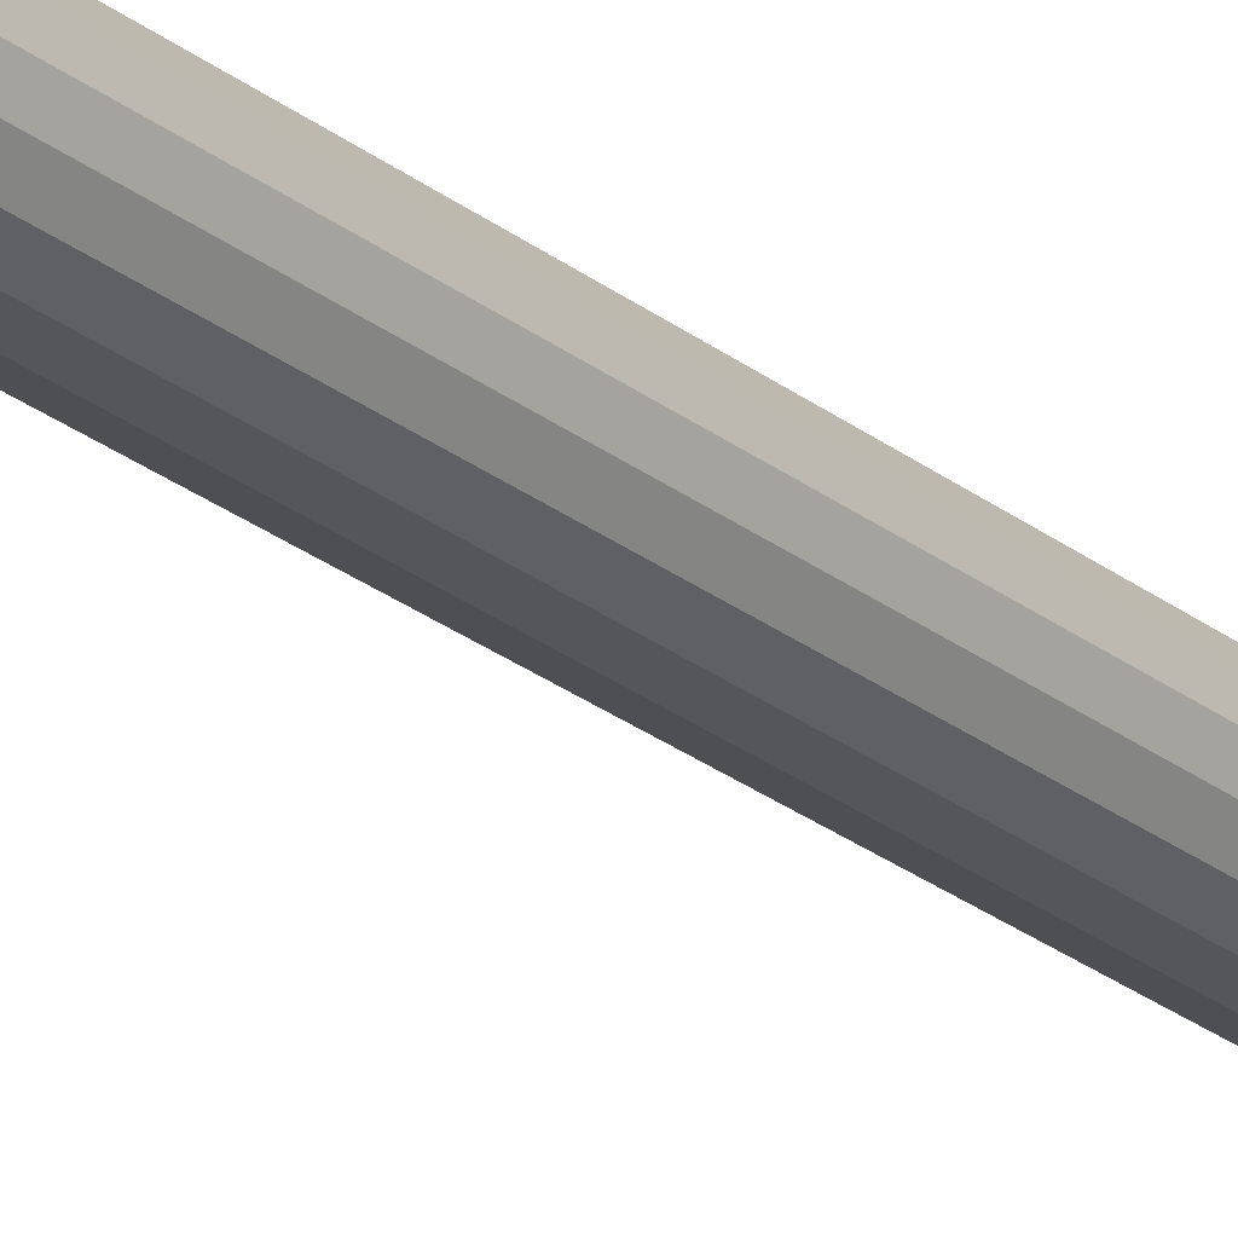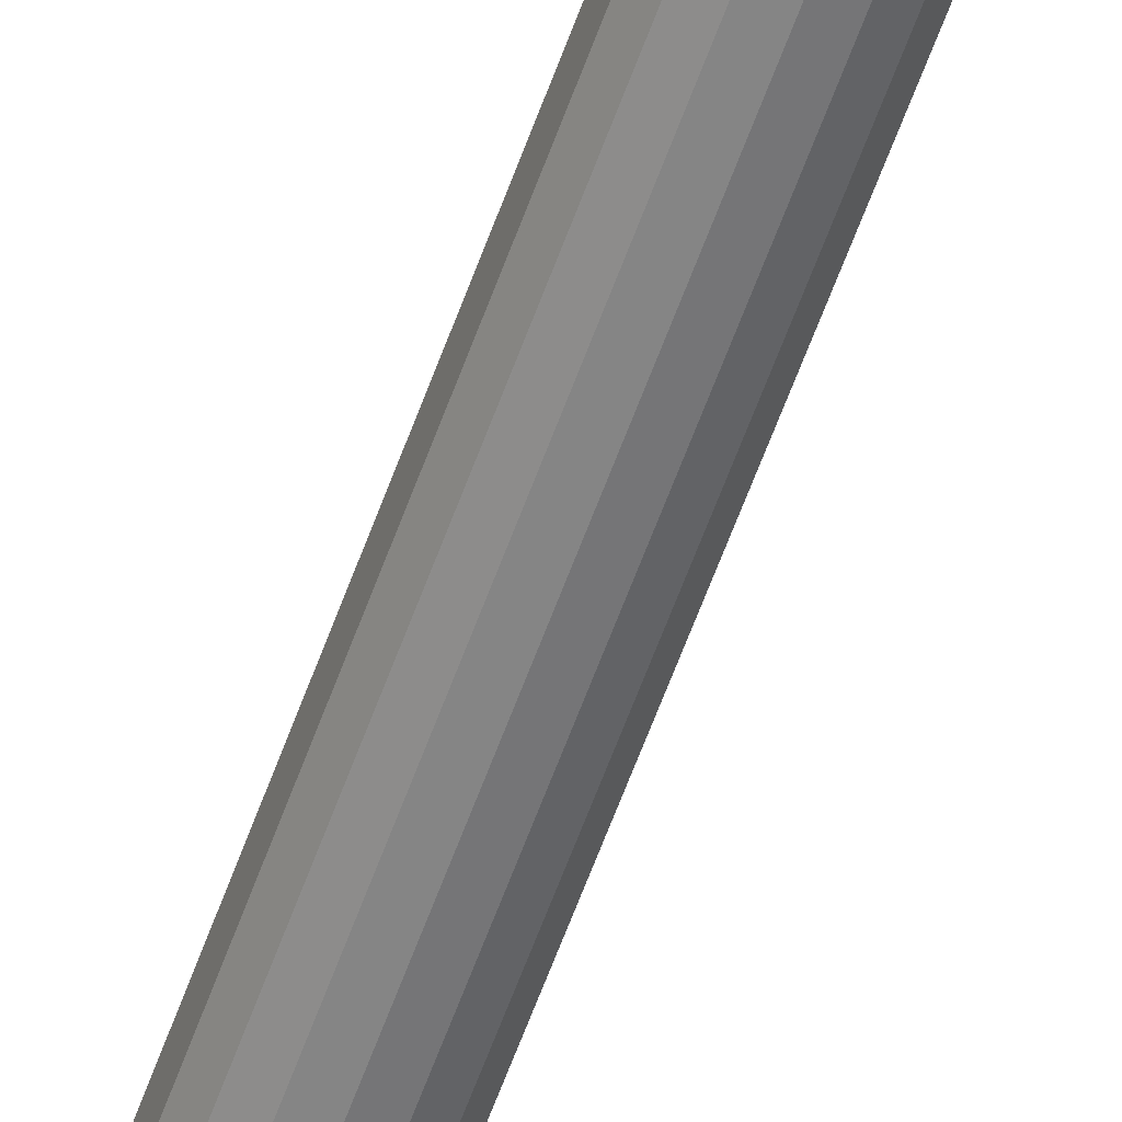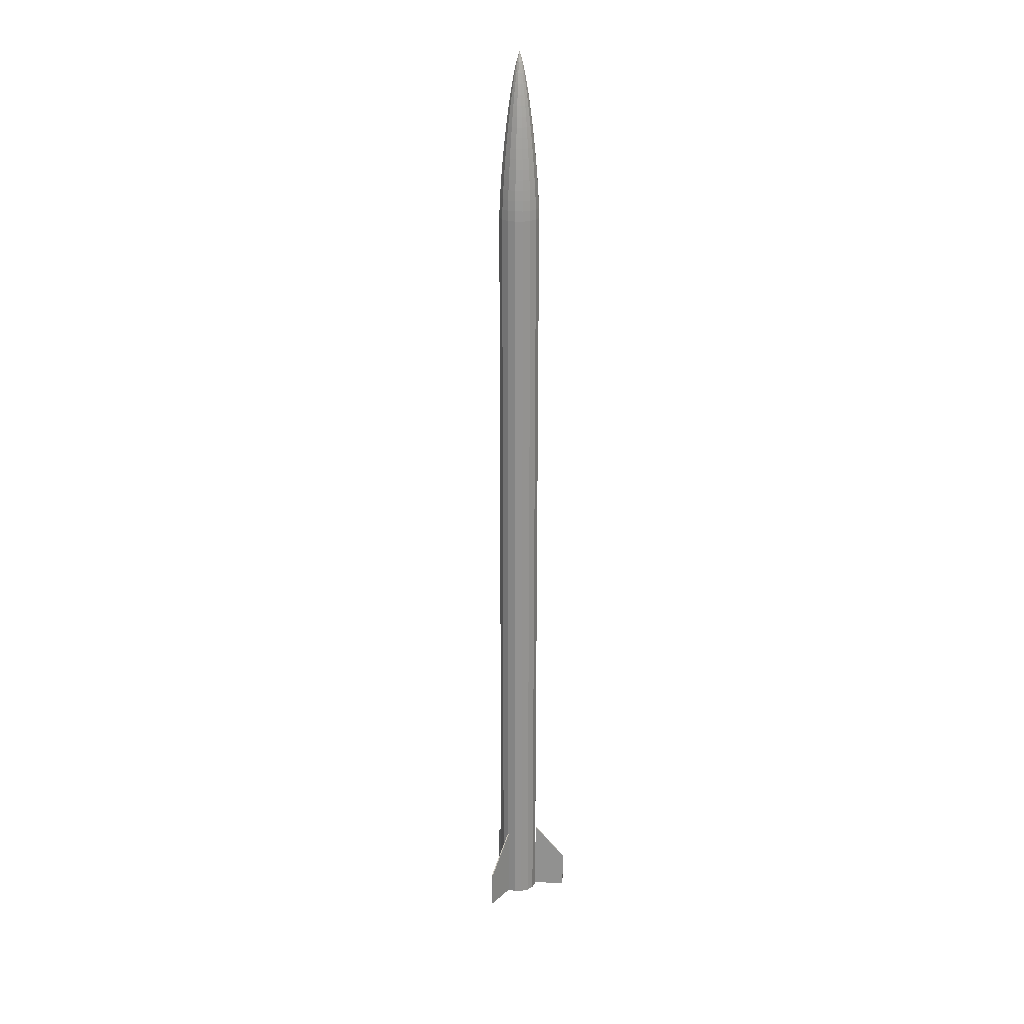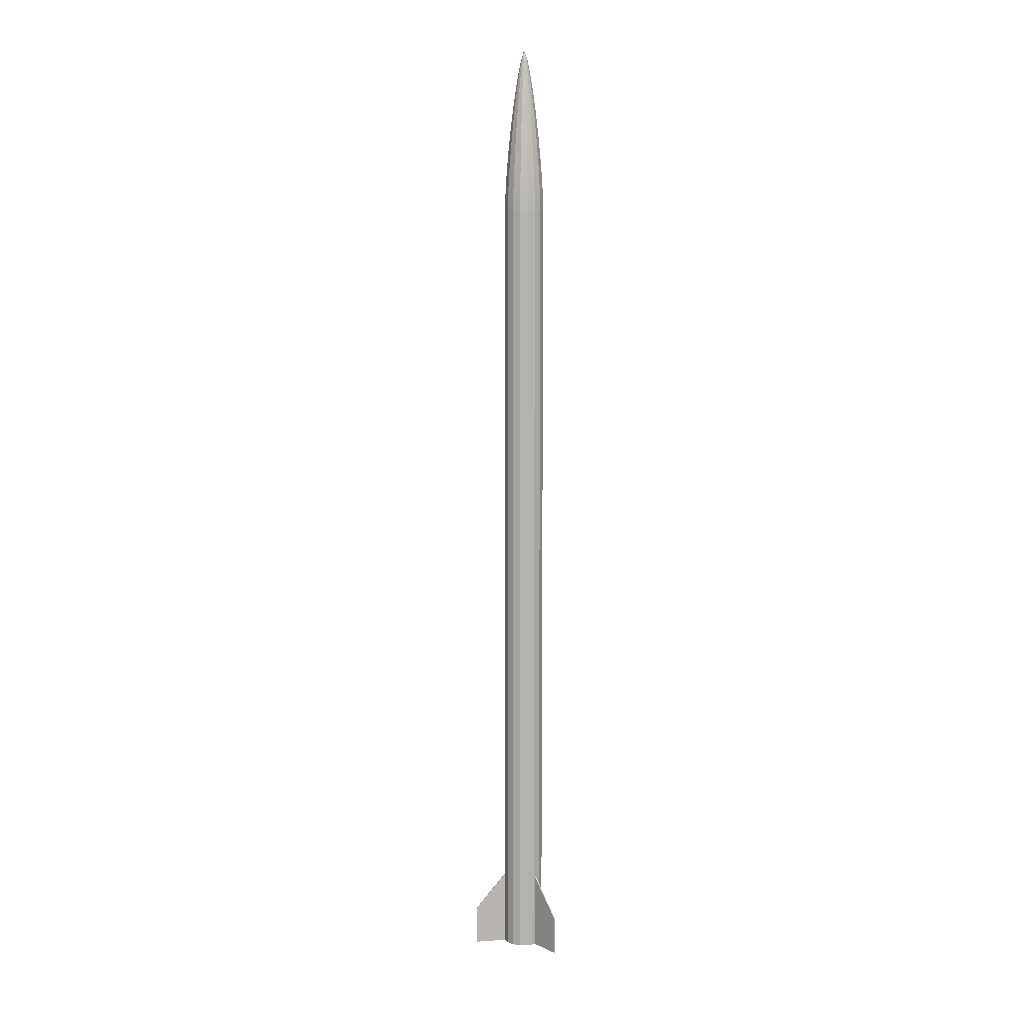
<metadata>
{"format":"obj","ext":"obj","renderer":"f3d","projection":"perspective","resolution":1024,"background":"white","views":[{"elev":-21.6,"azim":-145.6,"up":"+Z"},{"elev":-59.9,"azim":160.5,"up":"+Z"},{"elev":23.4,"azim":-145.5,"up":"+Y"},{"elev":8.9,"azim":-100.3,"up":"+Y"}]}
</metadata>
<code>
o frodo_j
v -1.5 0 -52.5
v 0 200 -52.5
v -1.5 200 -52.5
v 0 0 -52.5
v 1.5 200 -52.5
v 1.5 0 -52.5
v -1.5 100 -135.5
v -1.5 0 -135.5
v 1.5 0 -135.5
v 1.5 100 -135.5
v -118.1 100 66.45
v -44.72 200 27.55
v -46.22 200 24.95
v -116.6 100 69.05
v -116.6 0 69.05
v -46.22 0 24.95
v -44.72 0 27.55
v -118.1 0 66.45
v 116.6 0 69.05
v 46.22 0 24.95
v 118.1 0 66.45
v 44.72 0 27.55
v 46.22 200 24.95
v 44.72 200 27.55
v 118.1 100 66.45
v 116.6 100 69.05
v -46.72 2116 -19.35
v -51.81 2089 0
v -50.57 2116 0
v -46.72 2116 19.35
v 0 2247 39.96
v 0 2220 42.57
v 15.29 2247 36.92
v -47.87 2089 -19.83
v -52.5 2063 0
v -48.5 2063 -20.09
v 0 2273 -37.12
v -14.21 2273 -34.3
v -13.03 2299 -31.46
v -11.76 2326 -28.39
v -21.73 2326 -21.73
v -10.38 2352 -25.06
v 0 2404 -18.91
v 0 2430 -14.1
v 5.396 2430 -13.03
v 14.1 2430 0
v 7.824 2457 3.241
v 13.03 2430 5.396
v -13.03 2430 5.396
v -18.91 2404 0
v -17.47 2404 7.238
v 17.2 2194 41.53
v 0 2168 47.09
v 18.02 2168 43.5
v -34.3 2273 14.21
v -36.92 2247 15.29
v -26.25 2273 26.25
v 0 2168 -47.09
v 0 2194 -44.95
v 17.2 2194 -41.53
v 37.12 2063 -37.12
v 19.83 2089 -47.87
v 36.64 2089 -36.64
v -36.64 2089 36.64
v -47.87 2089 19.83
v -37.12 2063 37.12
v -10.38 2352 25.06
v -21.73 2326 21.73
v -11.76 2326 28.39
v -9.971 2430 -9.971
v -13.03 2430 -5.396
v -7.824 2457 -3.241
v -3.241 2457 7.824
v -9.971 2430 9.971
v -5.396 2430 13.03
v 18.91 2404 0
v 17.47 2404 7.238
v -47.09 2168 0
v -48.97 2142 0
v -43.5 2168 18.02
v -43.5 2168 -18.02
v -41.53 2194 -17.2
v 18.74 2142 -45.25
v 0 2142 -48.97
v 18.02 2168 -43.5
v 0 2089 -51.81
v 0 2116 -50.57
v 19.35 2116 -46.72
v 0 2063 -52.5
v -19.83 2089 -47.87
v 31.78 2194 -31.78
v 30.1 2220 -30.1
v 0 2483 0
v -8.469 2457 0
v -7.824 2457 3.241
v 25.06 2352 10.38
v 16.41 2378 16.41
v 19.18 2352 19.18
v 41.53 2194 17.2
v 30.1 2220 30.1
v 31.78 2194 31.78
v 28.26 2247 28.26
v 45.25 2142 18.74
v 33.3 2168 33.3
v 34.63 2142 34.63
v -20.09 2063 -48.5
v -48.5 2063 20.09
v 19.83 2089 47.87
v 0 2063 52.5
v 20.09 2063 48.5
v -45.88 2063 24.02
v -16.29 2220 39.33
v -17.2 2194 41.53
v -31.46 2299 -13.03
v -28.39 2326 -11.76
v 0 2220 -42.57
v 0 2352 -27.13
v 0 2378 -23.21
v 10.38 2352 -25.06
v -5.396 2430 -13.03
v -3.241 2457 -7.824
v -44.95 2194 0
v 52.5 2063 0
v 47.87 2089 -19.83
v 51.81 2089 0
v 47.09 2168 0
v 41.53 2194 -17.2
v 44.95 2194 0
v -26.25 2273 -26.25
v -24.08 2299 -24.08
v 13.03 2299 -31.46
v 0 2326 -30.73
v 11.76 2326 -28.39
v 43.5 2168 18.02
v 48.97 2142 0
v 46.72 2116 19.35
v 35.76 2116 35.76
v 35.76 2116 -35.76
v 34.63 2142 -34.63
v 46.72 2116 -19.35
v -19.35 2116 -46.72
v -36.64 2089 -36.64
v -35.76 2116 -35.76
v 31.46 2299 -13.03
v 30.73 2326 0
v 34.05 2299 0
v 36.92 2247 -15.29
v 26.25 2273 -26.25
v 34.3 2273 -14.21
v -25.06 2352 -10.38
v -13.03 2299 31.46
v -24.08 2299 24.08
v -14.21 2273 34.3
v 0 2430 14.1
v 0 2404 18.91
v 5.396 2430 13.03
v 0 2194 44.95
v -34.63 2142 34.63
v -35.76 2116 35.76
v -15.29 2247 -36.92
v 0 2247 -39.96
v -33.3 2168 -33.3
v 0 2299 -34.05
v -36.92 2247 -15.29
v -42.57 2220 0
v -39.96 2247 0
v -34.3 2273 -14.21
v 24.02 2063 45.88
v 37.12 2063 37.12
v -37.12 2063 -37.12
v 48.5 2063 -20.09
v 45.88 2063 -24.02
v 21.73 2326 -21.73
v 28.26 2247 -28.26
v 27.13 2352 0
v 23.21 2378 0
v 19.18 2352 -19.18
v 16.41 2378 -16.41
v 25.06 2352 -10.38
v 15.29 2247 -36.92
v 14.21 2273 -34.3
v -19.83 2089 47.87
v 33.3 2168 -33.3
v 9.971 2430 9.971
v -31.78 2194 31.78
v -33.3 2168 33.3
v 47.87 2089 19.83
v -45.88 2063 -24.02
v -17.2 2194 -41.53
v -30.1 2220 -30.1
v -16.29 2220 -39.33
v -39.33 2220 16.29
v 0 2352 27.13
v 0 2326 30.73
v -34.05 2299 0
v -30.73 2326 0
v -31.46 2299 13.03
v -34.63 2142 -34.63
v -18.74 2142 -45.25
v -24.02 2063 -45.88
v 21.45 2378 8.883
v 26.25 2273 26.25
v 0 2142 48.97
v 18.74 2142 45.25
v -19.35 2116 46.72
v 0 2116 50.57
v 24.08 2299 -24.08
v 3.241 2457 -7.824
v 9.971 2430 -9.971
v -7.238 2404 -17.47
v -13.37 2404 -13.37
v -19.18 2352 -19.18
v -16.41 2378 -16.41
v -23.21 2378 0
v -27.13 2352 0
v -25.06 2352 10.38
v -37.12 2273 0
v -18.02 2168 -43.5
v 45.25 2142 -18.74
v 37.12 2273 0
v 13.37 2404 13.37
v 7.238 2404 17.47
v 43.5 2168 -18.02
v 24.02 2063 -45.88
v 20.09 2063 -48.5
v 16.29 2220 -39.33
v 24.08 2299 24.08
v 14.21 2273 34.3
v -5.989 2457 5.989
v 3.241 2457 7.824
v 0 2089 51.81
v 19.35 2116 46.72
v -18.74 2142 45.25
v 36.64 2089 36.64
v 50.57 2116 0
v -31.78 2194 -31.78
v -14.1 2430 0
v -7.238 2404 17.47
v -30.1 2220 30.1
v -19.18 2352 19.18
v 0 2273 37.12
v -15.29 2247 36.92
v -41.53 2194 17.2
v -17.47 2404 -7.238
v -21.45 2378 8.883
v -24.02 2063 45.88
v -20.09 2063 48.5
v 34.3 2273 14.21
v 36.92 2247 15.29
v 21.73 2326 21.73
v 10.38 2352 25.06
v 11.76 2326 28.39
v 28.39 2326 11.76
v -13.37 2404 13.37
v 5.989 2457 -5.989
v 7.824 2457 -3.241
v 13.37 2404 -13.37
v 13.03 2430 -5.396
v 17.47 2404 -7.238
v 8.883 2378 -21.45
v 7.238 2404 -17.47
v 0 2457 -8.469
v -21.45 2378 -8.883
v -45.25 2142 -18.74
v -28.26 2247 -28.26
v 39.33 2220 -16.29
v 42.57 2220 0
v 39.96 2247 0
v -8.883 2378 21.45
v -16.41 2378 16.41
v 0 2299 34.05
v 0 2457 8.469
v 8.469 2457 0
v 16.29 2220 39.33
v 31.46 2299 13.03
v 13.03 2299 31.46
v -45.25 2142 18.74
v -18.02 2168 43.5
v -5.989 2457 -5.989
v -8.883 2378 -21.45
v 28.39 2326 -11.76
v 39.33 2220 16.29
v 0 2378 23.21
v 8.883 2378 21.45
v 5.989 2457 5.989
v 45.88 2063 24.02
v 48.5 2063 20.09
v -39.33 2220 -16.29
v -28.26 2247 28.26
v 21.45 2378 -8.883
v -28.39 2326 11.76
v -20.09 0 -48.5
v -37.12 0 -37.12
v 37.12 0 -37.12
v 48.5 0 -20.09
v 52.5 0 0
v -48.5 0 -20.09
v -20.09 0 48.5
v 0 0 52.5
v 20.09 0 48.5
v 37.12 0 37.12
v 48.5 0 20.09
v -52.5 0 0
v 20.09 0 -48.5
v -37.12 0 37.12
v -48.5 0 20.09
f 1 2 3
f 2 1 4
f 4 5 2
f 5 4 6
f 1 7 8
f 7 1 3
f 4 9 6
f 8 4 1
f 4 8 9
f 9 7 10
f 7 9 8
f 6 10 5
f 10 6 9
f 10 2 5
f 7 2 10
f 2 7 3
f 11 12 13
f 12 11 14
f 15 16 17
f 16 15 18
f 12 16 13
f 16 12 17
f 15 11 18
f 11 15 14
f 17 14 15
f 14 17 12
f 16 11 13
f 11 16 18
f 19 20 21
f 20 19 22
f 22 23 20
f 23 22 24
f 20 25 21
f 25 20 23
f 26 21 25
f 21 26 19
f 22 26 24
f 26 22 19
f 24 25 23
f 25 24 26
f 27 28 29
f 29 28 30
f 31 32 33
f 34 35 28
f 36 35 34
f 37 38 39
f 40 41 42
f 43 44 45
f 46 47 48
f 49 50 51
f 52 53 54
f 55 56 57
f 58 59 60
f 61 62 63
f 64 65 66
f 34 28 27
f 30 65 64
f 67 68 69
f 70 71 72
f 28 35 65
f 73 74 75
f 76 48 77
f 78 79 80
f 81 78 82
f 83 84 85
f 86 87 88
f 89 90 86
f 91 60 92
f 93 94 95
f 96 97 98
f 99 100 101
f 30 28 65
f 102 33 100
f 103 104 105
f 89 106 90
f 65 35 107
f 108 109 110
f 111 65 107
f 65 111 66
f 112 113 32
f 41 114 115
f 59 116 60
f 117 118 119
f 44 120 121
f 82 78 122
f 123 124 125
f 126 127 128
f 38 129 130
f 131 132 133
f 126 134 135
f 136 105 137
f 138 139 140
f 141 142 143
f 144 145 146
f 147 148 149
f 124 140 125
f 41 115 150
f 79 29 30
f 151 152 153
f 154 155 156
f 157 53 52
f 32 113 157
f 142 27 143
f 158 30 159
f 116 160 161
f 162 81 82
f 37 163 131
f 39 130 41
f 164 165 166
f 129 164 167
f 168 108 110
f 108 168 169
f 90 170 142
f 87 141 84
f 171 124 123
f 124 172 61
f 172 124 171
f 133 119 173
f 92 174 147
f 175 176 96
f 177 178 179
f 131 133 173
f 180 37 181
f 63 88 138
f 85 58 60
f 64 66 182
f 138 88 139
f 63 138 140
f 83 85 183
f 84 58 85
f 154 75 155
f 48 47 184
f 134 104 103
f 128 99 126
f 185 186 113
f 125 187 123
f 34 188 36
f 188 34 170
f 189 190 191
f 82 122 165
f 56 165 192
f 193 67 194
f 114 195 196
f 197 55 152
f 141 198 199
f 200 90 106
f 90 200 170
f 77 97 201
f 202 33 102
f 54 203 204
f 203 205 206
f 181 131 207
f 45 208 209
f 210 211 120
f 120 211 70
f 212 150 213
f 214 215 216
f 130 114 41
f 41 150 212
f 114 217 195
f 115 114 196
f 218 162 189
f 143 27 198
f 62 88 63
f 140 139 219
f 126 99 134
f 103 105 136
f 220 144 146
f 181 37 131
f 221 222 97
f 221 156 222
f 37 160 38
f 90 142 141
f 88 84 83
f 219 183 223
f 224 62 61
f 62 224 225
f 225 89 62
f 62 86 88
f 89 86 62
f 87 84 88
f 199 162 218
f 226 180 92
f 92 180 174
f 227 228 202
f 93 229 73
f 176 76 201
f 184 230 156
f 231 109 108
f 105 232 137
f 125 136 187
f 233 205 203
f 136 137 234
f 235 136 125
f 81 79 78
f 199 198 162
f 236 82 190
f 162 82 236
f 95 237 49
f 75 238 155
f 112 239 113
f 240 216 68
f 158 159 205
f 241 242 31
f 192 165 243
f 152 55 57
f 244 50 71
f 50 214 245
f 246 182 66
f 182 246 247
f 182 247 109
f 248 227 202
f 220 248 249
f 250 251 252
f 96 250 253
f 74 254 75
f 230 154 156
f 31 242 32
f 53 203 54
f 255 93 256
f 257 258 259
f 260 261 178
f 260 43 261
f 262 121 93
f 211 244 71
f 263 214 50
f 38 130 39
f 130 167 114
f 129 167 130
f 198 27 264
f 264 79 81
f 84 199 218
f 190 164 265
f 170 34 142
f 142 34 27
f 124 63 140
f 61 63 124
f 135 103 136
f 125 140 235
f 139 183 219
f 183 91 127
f 127 266 267
f 268 147 220
f 149 207 144
f 60 226 92
f 180 181 148
f 148 181 207
f 178 261 257
f 261 45 257
f 201 97 96
f 176 201 96
f 37 39 163
f 132 42 117
f 59 189 116
f 116 161 180
f 139 83 183
f 88 83 139
f 73 75 154
f 229 74 73
f 269 270 67
f 194 151 271
f 93 272 230
f 272 154 230
f 184 156 221
f 202 228 33
f 46 256 273
f 256 93 273
f 232 231 108
f 234 108 169
f 204 203 232
f 104 204 105
f 206 231 232
f 153 57 242
f 135 223 126
f 135 134 103
f 27 79 264
f 27 29 79
f 191 190 160
f 160 190 265
f 51 245 270
f 70 211 71
f 69 68 151
f 215 196 216
f 122 78 243
f 165 122 243
f 185 243 186
f 164 166 217
f 95 49 74
f 94 237 95
f 100 52 101
f 33 32 274
f 146 145 275
f 96 98 250
f 275 250 227
f 194 271 276
f 80 79 277
f 206 205 231
f 276 241 228
f 152 57 153
f 113 186 278
f 242 112 32
f 208 93 255
f 209 208 255
f 119 118 260
f 119 260 178
f 121 279 93
f 71 237 72
f 118 42 280
f 118 43 260
f 217 166 56
f 195 217 197
f 189 162 236
f 58 189 59
f 84 141 199
f 141 143 198
f 136 234 187
f 187 234 169
f 135 136 235
f 235 140 135
f 223 127 126
f 223 183 127
f 85 60 183
f 183 60 91
f 268 249 267
f 148 207 149
f 128 127 267
f 267 99 128
f 266 147 267
f 91 92 127
f 174 148 147
f 174 180 148
f 173 177 179
f 281 179 145
f 46 48 76
f 144 281 145
f 275 227 248
f 267 282 99
f 48 184 221
f 77 221 97
f 43 280 210
f 39 41 40
f 132 117 119
f 133 132 119
f 160 265 129
f 160 129 38
f 60 116 226
f 226 116 180
f 95 74 229
f 93 95 229
f 49 254 74
f 238 269 155
f 270 216 240
f 283 67 193
f 97 284 251
f 238 270 269
f 272 73 154
f 93 73 272
f 285 93 230
f 285 230 184
f 187 286 287
f 286 187 169
f 123 187 287
f 205 64 182
f 104 54 204
f 99 104 134
f 99 101 104
f 80 277 186
f 277 79 30
f 198 264 162
f 162 264 81
f 82 165 288
f 288 165 164
f 244 263 50
f 50 245 51
f 196 195 197
f 197 217 55
f 104 52 54
f 101 52 104
f 284 283 251
f 283 193 251
f 251 194 252
f 227 276 228
f 250 252 276
f 250 276 227
f 186 158 233
f 159 30 64
f 289 56 239
f 278 186 233
f 151 153 241
f 153 242 241
f 32 157 52
f 274 32 52
f 55 217 56
f 166 165 56
f 56 192 239
f 192 243 239
f 44 121 262
f 262 93 208
f 144 173 281
f 177 119 178
f 173 119 177
f 281 173 179
f 121 70 279
f 120 70 121
f 213 244 211
f 210 213 211
f 115 196 150
f 150 196 215
f 167 217 114
f 164 217 167
f 86 141 87
f 86 90 141
f 219 223 135
f 140 219 135
f 249 202 102
f 267 147 268
f 127 92 266
f 266 92 147
f 149 144 220
f 147 149 220
f 175 96 145
f 220 249 268
f 290 178 259
f 290 259 76
f 248 202 249
f 253 250 275
f 77 48 221
f 76 77 201
f 43 120 44
f 43 210 120
f 261 43 45
f 209 255 256
f 117 42 118
f 118 280 43
f 163 39 132
f 163 132 131
f 161 160 37
f 161 37 180
f 116 191 160
f 116 189 191
f 189 236 190
f 265 164 129
f 49 51 254
f 254 51 270
f 216 196 291
f 291 197 68
f 216 291 68
f 270 240 67
f 269 67 283
f 156 155 222
f 273 47 46
f 273 93 47
f 205 182 231
f 231 182 109
f 234 232 108
f 137 232 234
f 233 158 205
f 159 64 205
f 243 80 186
f 243 78 80
f 58 218 189
f 84 218 58
f 263 150 214
f 150 215 214
f 71 50 237
f 237 50 49
f 196 197 291
f 240 68 67
f 100 274 52
f 100 33 274
f 222 155 284
f 97 222 284
f 98 251 250
f 97 251 98
f 241 31 33
f 228 241 33
f 186 277 158
f 277 30 158
f 113 278 53
f 157 113 53
f 57 56 289
f 242 239 112
f 271 241 276
f 271 151 241
f 239 185 113
f 239 243 185
f 207 173 144
f 207 131 173
f 72 237 94
f 72 94 93
f 132 40 42
f 132 39 40
f 213 150 263
f 213 263 244
f 145 179 175
f 179 176 175
f 76 258 46
f 257 45 209
f 290 76 176
f 257 209 258
f 179 290 176
f 179 178 290
f 220 275 248
f 146 275 220
f 249 102 100
f 267 249 282
f 44 262 208
f 45 44 208
f 42 213 280
f 280 213 210
f 190 82 288
f 190 288 164
f 75 254 238
f 254 270 238
f 193 194 251
f 252 194 276
f 47 285 184
f 47 93 285
f 203 206 232
f 105 204 232
f 214 216 245
f 245 216 270
f 68 197 152
f 68 152 151
f 289 239 242
f 57 289 242
f 279 70 72
f 279 72 93
f 42 212 213
f 42 41 212
f 259 258 76
f 178 257 259
f 209 256 258
f 258 256 46
f 145 253 275
f 145 96 253
f 249 100 282
f 282 100 99
f 67 69 194
f 69 151 194
f 155 283 284
f 155 269 283
f 53 278 203
f 278 233 203
f 106 170 200
f 292 170 106
f 170 292 293
f 172 294 61
f 171 294 172
f 294 171 295
f 123 295 171
f 295 123 296
f 293 188 170
f 297 188 293
f 188 297 36
f 298 109 247
f 109 298 299
f 299 110 109
f 110 299 300
f 110 169 168
f 300 169 110
f 169 300 301
f 286 302 287
f 169 302 286
f 302 169 301
f 303 36 297
f 36 303 35
f 287 296 123
f 296 287 302
f 302 295 296
f 301 295 302
f 301 294 295
f 300 294 301
f 300 304 294
f 299 304 300
f 299 4 304
f 298 4 299
f 298 292 4
f 305 292 298
f 305 293 292
f 306 293 305
f 306 297 293
f 297 306 303
f 2 106 89
f 292 2 4
f 2 292 106
f 225 2 89
f 304 2 225
f 2 304 4
f 61 225 224
f 294 225 61
f 225 294 304
f 306 111 107
f 305 111 306
f 111 305 66
f 306 35 303
f 35 306 107
f 66 247 246
f 305 247 66
f 247 305 298

</code>
